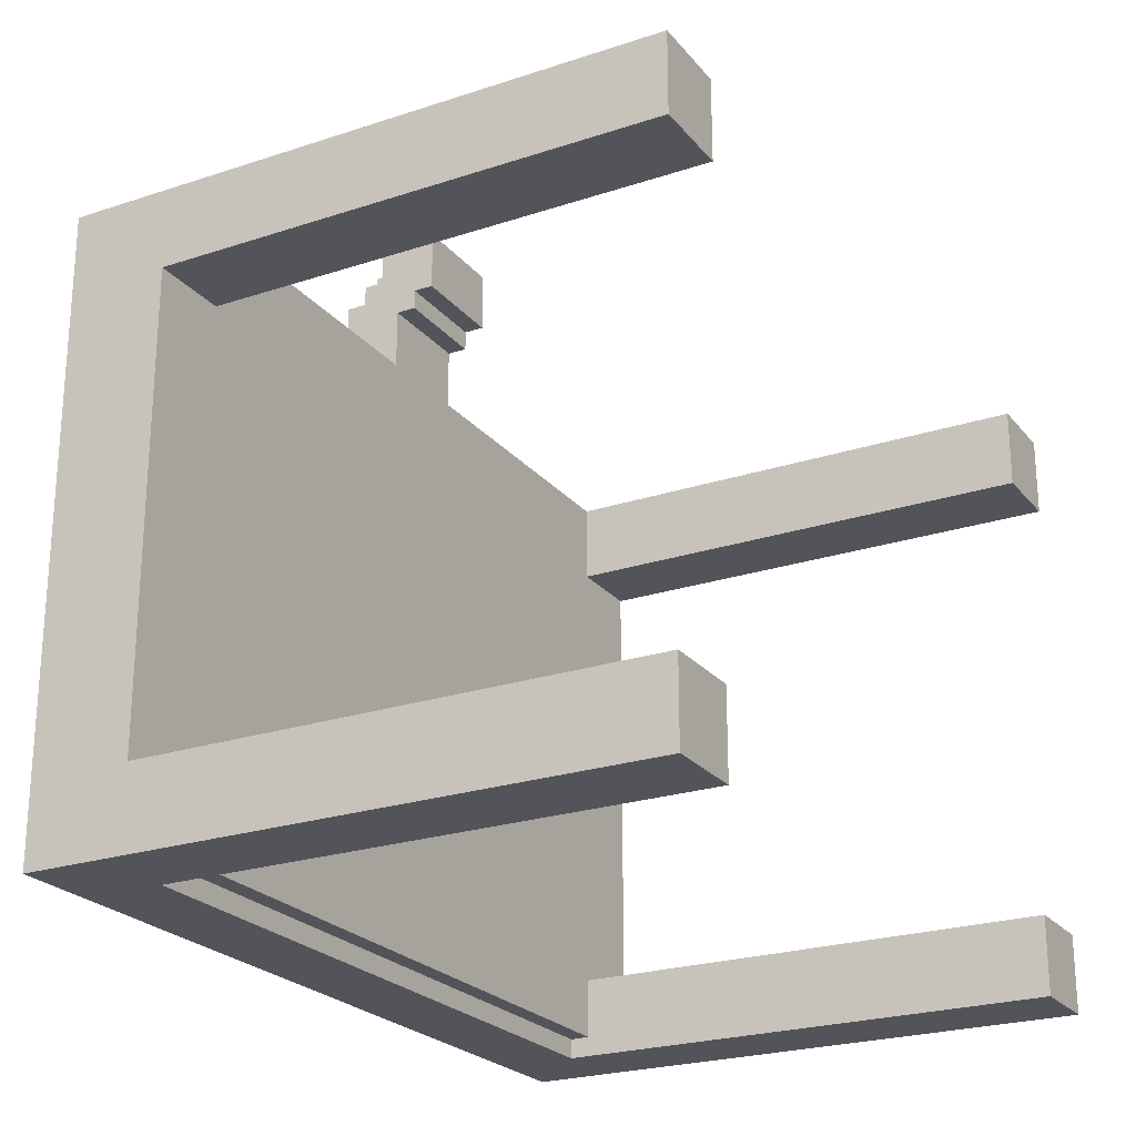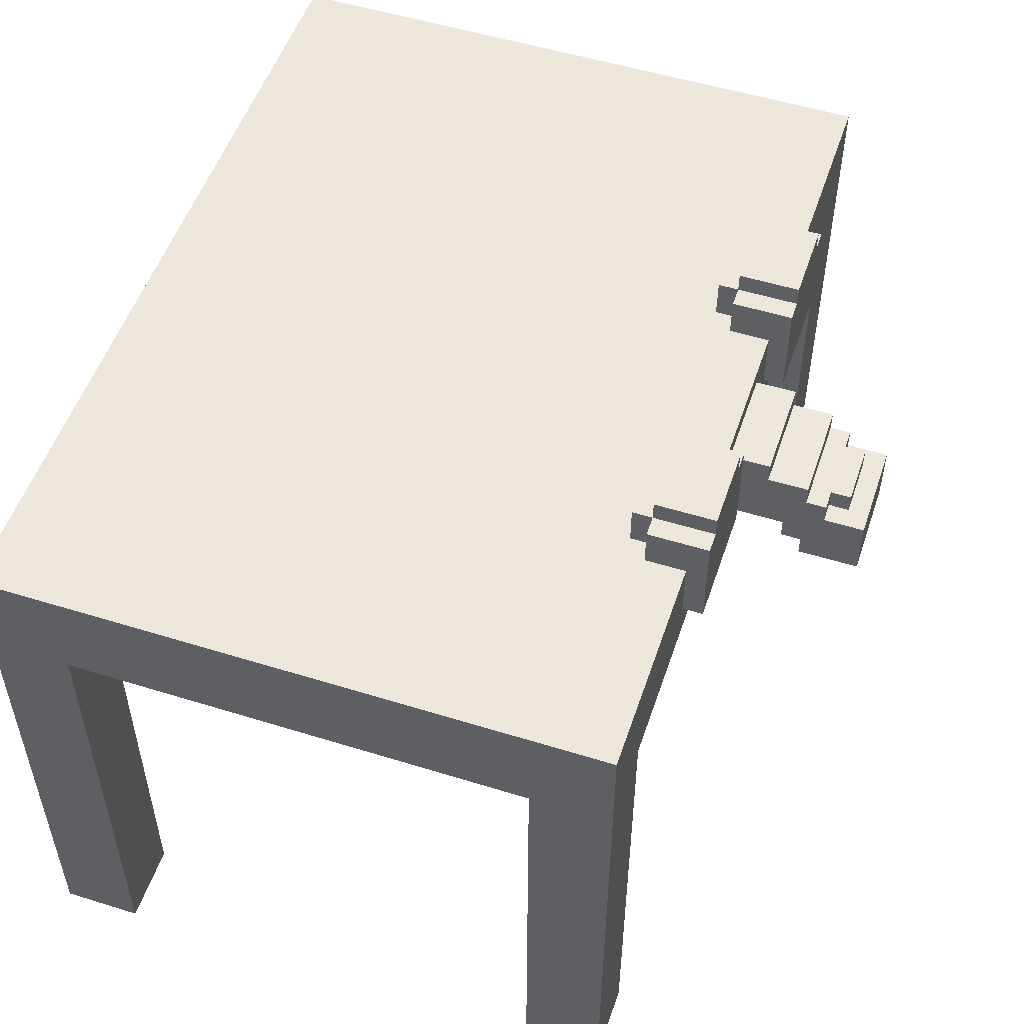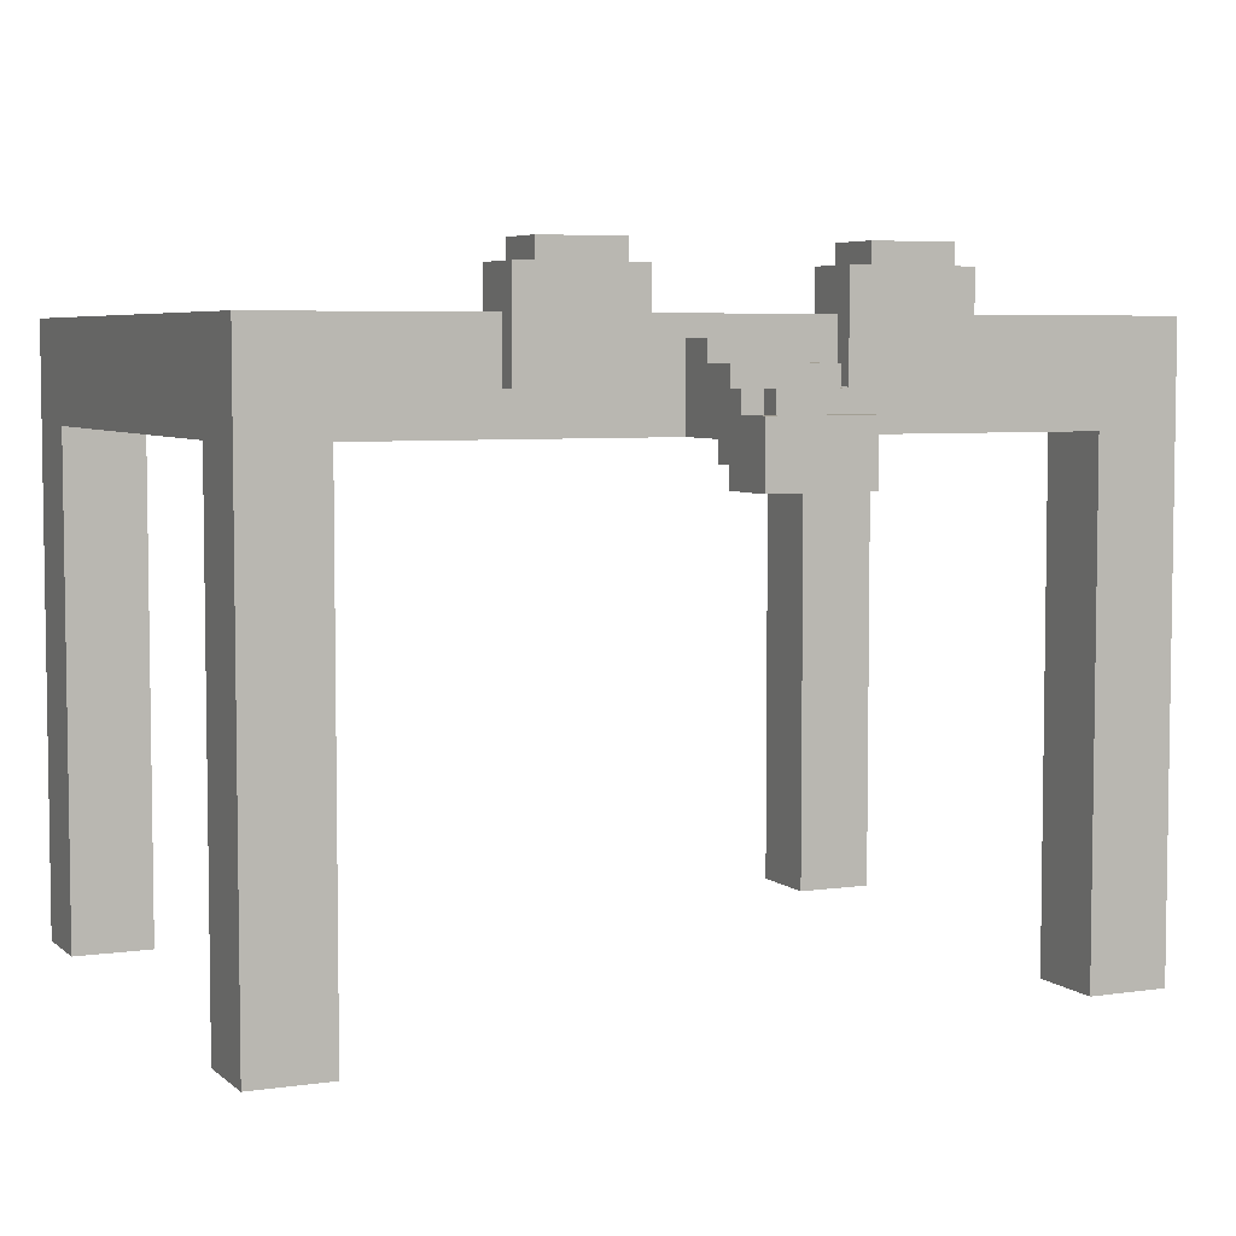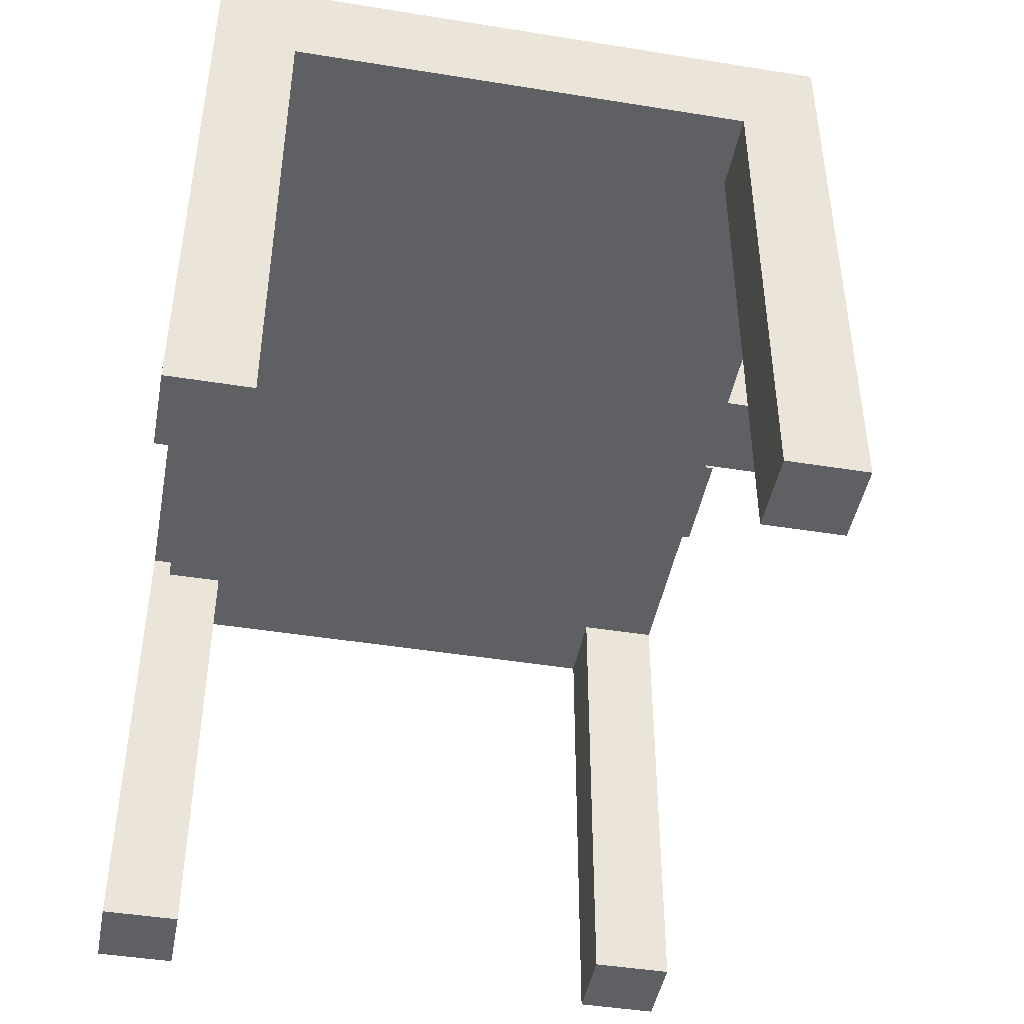
<metadata>
{"format":"obj","ext":"obj","renderer":"f3d","projection":"perspective","resolution":1024,"background":"white","views":[{"elev":-23.7,"azim":-61.0,"up":"+Z"},{"elev":52.6,"azim":-71.5,"up":"+Y"},{"elev":5.4,"azim":-24.6,"up":"+Y"},{"elev":-45.0,"azim":-100.6,"up":"+Y"}]}
</metadata>
<code>
o
v -1.8 -4.1 1.2
v -1.8 -4.1 0.8
v -1.8 -4.1 -1.5
v -1.8 -4.1 -1.9
v -1.8 -1.6 0.8
v -1.8 -1.6 -1.5
v -1.8 -1.1 1.2
v -1.8 -1.1 -1.9
v -0.7 -1.4 1.3
v -0.7 -1.4 1.2
v -0.7 -1.1 1.2
v -0.7 -1.1 1
v -0.7 -0.9 1.3
v -0.7 -0.9 1
v -0.6 -1.1 1
v -0.6 -1.1 0.9
v -0.6 -0.9 1.3
v -0.6 -0.9 1
v -0.6 -0.9 0.9
v -0.6 -0.8 1.3
v -0.6 -0.8 1
v 0.1 -1.8 1.9
v 0.1 -1.8 1.6
v 0.1 -1.7 1.6
v 0.1 -1.7 1.5
v 0.1 -1.6 1.5
v 0.1 -1.6 1.2
v 0.1 -1.5 1.9
v 0.1 -1.5 1.7
v 0.1 -1.4 1.7
v 0.1 -1.4 1.6
v 0.1 -1.3 1.6
v 0.1 -1.3 1.4
v 0.1 -1.2 1.4
v 0.1 -1.2 1.2
v 0.2 -1.5 1.8
v 0.2 -1.5 1.7
v 0.2 -1.4 1.8
v 0.2 -1.4 1.7
v 0.8 -1.4 1.3
v 0.8 -1.4 1.2
v 0.8 -1.1 1.2
v 0.8 -1.1 1
v 0.8 -0.9 1.3
v 0.8 -0.9 1
v 0.9 -1.1 1
v 0.9 -1.1 0.9
v 0.9 -0.9 1.3
v 0.9 -0.9 1
v 0.9 -0.9 0.9
v 0.9 -0.8 1.3
v 0.9 -0.8 1
v 2.1 -4.1 1.2
v 2.1 -4.1 0.8
v 2.1 -4.1 -1.5
v 2.1 -4.1 -1.9
v 2.1 -1.6 1.2
v 2.1 -1.6 0.8
v 2.1 -1.6 -1.5
v 2.1 -1.6 -1.8
v 2.1 -1.5 -1.8
v 2.1 -1.5 -1.9
v -1.4 -4.1 1.2
v -1.4 -4.1 0.8
v -1.4 -4.1 -1.5
v -1.4 -4.1 -1.9
v -1.4 -1.6 1.2
v -1.4 -1.6 0.8
v -1.4 -1.6 -1.5
v -1.4 -1.6 -1.8
v -1.4 -1.5 -1.8
v -1.4 -1.5 -1.9
v -0.2 -1.1 1
v -0.2 -1.1 0.9
v -0.2 -0.9 1.3
v -0.2 -0.9 1
v -0.2 -0.9 0.9
v -0.2 -0.8 1.3
v -0.2 -0.8 1
v -0.1 -1.4 1.3
v -0.1 -1.4 1.2
v -0.1 -1.1 1.2
v -0.1 -1.1 1
v -0.1 -0.9 1.3
v -0.1 -0.9 1
v 0.5 -1.5 1.8
v 0.5 -1.5 1.7
v 0.5 -1.4 1.8
v 0.5 -1.4 1.7
v 0.6 -1.8 1.9
v 0.6 -1.8 1.6
v 0.6 -1.7 1.6
v 0.6 -1.7 1.5
v 0.6 -1.6 1.5
v 0.6 -1.6 1.2
v 0.6 -1.5 1.9
v 0.6 -1.5 1.7
v 0.6 -1.4 1.7
v 0.6 -1.4 1.6
v 0.6 -1.3 1.6
v 0.6 -1.3 1.4
v 0.6 -1.2 1.4
v 0.6 -1.2 1.2
v 1.3 -1.1 1
v 1.3 -1.1 0.9
v 1.3 -0.9 1.3
v 1.3 -0.9 1
v 1.3 -0.9 0.9
v 1.3 -0.8 1.3
v 1.3 -0.8 1
v 1.4 -1.4 1.3
v 1.4 -1.4 1.2
v 1.4 -1.1 1.2
v 1.4 -1.1 1
v 1.4 -0.9 1.3
v 1.4 -0.9 1
v 2.5 -4.1 1.2
v 2.5 -4.1 0.8
v 2.5 -4.1 -1.5
v 2.5 -4.1 -1.9
v 2.5 -1.6 0.8
v 2.5 -1.6 -1.5
v 2.5 -1.1 1.2
v 2.5 -1.1 -1.9
v 0.1 -1.8 1.9
v 0.1 -1.5 1.9
v 0.6 -1.8 1.9
v 0.6 -1.5 1.9
v 0.2 -1.5 1.8
v 0.2 -1.4 1.8
v 0.5 -1.5 1.8
v 0.5 -1.4 1.8
v 0.1 -1.5 1.7
v 0.1 -1.4 1.7
v 0.2 -1.5 1.7
v 0.2 -1.4 1.7
v 0.5 -1.5 1.7
v 0.5 -1.4 1.7
v 0.6 -1.5 1.7
v 0.6 -1.4 1.7
v 0.1 -1.4 1.6
v 0.1 -1.3 1.6
v 0.6 -1.4 1.6
v 0.6 -1.3 1.6
v 0.1 -1.3 1.4
v 0.1 -1.2 1.4
v 0.6 -1.3 1.4
v 0.6 -1.2 1.4
v -0.7 -1.4 1.3
v -0.7 -0.9 1.3
v -0.6 -0.9 1.3
v -0.6 -0.8 1.3
v -0.5 -1.3 1.3
v -0.5 -0.9 1.3
v -0.4 -1.2 1.3
v -0.4 -1 1.3
v -0.3 -1.2 1.3
v -0.3 -1 1.3
v -0.2 -1.3 1.3
v -0.2 -0.9 1.3
v -0.2 -0.8 1.3
v -0.1 -1.4 1.3
v -0.1 -0.9 1.3
v 0.8 -1.4 1.3
v 0.8 -0.9 1.3
v 0.9 -0.9 1.3
v 0.9 -0.8 1.3
v 1 -1.3 1.3
v 1 -0.9 1.3
v 1.1 -1.2 1.3
v 1.1 -1 1.3
v 1.2 -1.2 1.3
v 1.2 -1 1.3
v 1.3 -1.3 1.3
v 1.3 -0.9 1.3
v 1.3 -0.8 1.3
v 1.4 -1.4 1.3
v 1.4 -0.9 1.3
v -1.8 -4.1 1.2
v -1.8 -1.1 1.2
v -1.4 -4.1 1.2
v -1.4 -1.6 1.2
v -0.7 -1.4 1.2
v -0.7 -1.1 1.2
v -0.1 -1.4 1.2
v -0.1 -1.1 1.2
v 3.576e-07 -1.6 1.2
v 3.576e-07 -1.2 1.2
v 0.1 -1.6 1.2
v 0.1 -1.2 1.2
v 0.1 -1.1 1.2
v 0.6 -1.6 1.2
v 0.6 -1.2 1.2
v 0.6 -1.1 1.2
v 0.7 -1.6 1.2
v 0.7 -1.2 1.2
v 0.8 -1.4 1.2
v 0.8 -1.1 1.2
v 1.4 -1.4 1.2
v 1.4 -1.1 1.2
v 2.1 -4.1 1.2
v 2.1 -1.6 1.2
v 2.5 -4.1 1.2
v 2.5 -1.1 1.2
v -1.8 -4.1 -1.5
v -1.8 -1.6 -1.5
v -1.4 -4.1 -1.5
v -1.4 -1.6 -1.5
v 2.1 -4.1 -1.5
v 2.1 -1.6 -1.5
v 2.5 -4.1 -1.5
v 2.5 -1.6 -1.5
v 0.1 -1.8 1.6
v 0.1 -1.7 1.6
v 0.6 -1.8 1.6
v 0.6 -1.7 1.6
v 0.1 -1.7 1.5
v 0.1 -1.6 1.5
v 0.6 -1.7 1.5
v 0.6 -1.6 1.5
v -0.7 -1.1 1
v -0.7 -0.9 1
v -0.6 -1.1 1
v -0.6 -0.9 1
v -0.6 -0.8 1
v -0.2 -1.1 1
v -0.2 -0.9 1
v -0.2 -0.8 1
v -0.1 -1.1 1
v -0.1 -0.9 1
v 0.8 -1.1 1
v 0.8 -0.9 1
v 0.9 -1.1 1
v 0.9 -0.9 1
v 0.9 -0.8 1
v 1.3 -1.1 1
v 1.3 -0.9 1
v 1.3 -0.8 1
v 1.4 -1.1 1
v 1.4 -0.9 1
v -0.6 -1.1 0.9
v -0.6 -0.9 0.9
v -0.2 -1.1 0.9
v -0.2 -0.9 0.9
v 0.9 -1.1 0.9
v 0.9 -0.9 0.9
v 1.3 -1.1 0.9
v 1.3 -0.9 0.9
v -1.8 -4.1 0.8
v -1.8 -1.6 0.8
v -1.4 -4.1 0.8
v -1.4 -1.6 0.8
v 2.1 -4.1 0.8
v 2.1 -1.6 0.8
v 2.5 -4.1 0.8
v 2.5 -1.6 0.8
v -1.4 -1.6 -1.8
v -1.4 -1.5 -1.8
v 2.1 -1.6 -1.8
v 2.1 -1.5 -1.8
v -1.8 -4.1 -1.9
v -1.8 -1.1 -1.9
v -1.4 -4.1 -1.9
v -1.4 -1.5 -1.9
v 2.1 -4.1 -1.9
v 2.1 -1.5 -1.9
v 2.5 -4.1 -1.9
v 2.5 -1.1 -1.9
v -1.8 -4.1 1.2
v -1.4 -4.1 1.2
v 2.1 -4.1 1.2
v 2.5 -4.1 1.2
v -1.8 -4.1 0.8
v -1.4 -4.1 0.8
v 2.1 -4.1 0.8
v 2.5 -4.1 0.8
v -1.8 -4.1 -1.5
v -1.4 -4.1 -1.5
v 2.1 -4.1 -1.5
v 2.5 -4.1 -1.5
v -1.8 -4.1 -1.9
v -1.4 -4.1 -1.9
v 2.1 -4.1 -1.9
v 2.5 -4.1 -1.9
v 0.1 -1.8 1.9
v 0.6 -1.8 1.9
v 0.1 -1.8 1.6
v 0.6 -1.8 1.6
v 0.1 -1.7 1.6
v 0.6 -1.7 1.6
v 0.1 -1.7 1.5
v 0.6 -1.7 1.5
v 0.1 -1.6 1.5
v 0.6 -1.6 1.5
v -1.4 -1.6 1.2
v 3.576e-07 -1.6 1.2
v 0.1 -1.6 1.2
v 0.6 -1.6 1.2
v 0.7 -1.6 1.2
v 2.1 -1.6 1.2
v 3.576e-07 -1.6 1.1
v 0.1 -1.6 1.1
v 0.6 -1.6 1.1
v 0.7 -1.6 1.1
v -1.8 -1.6 0.8
v -1.4 -1.6 0.8
v 2.1 -1.6 0.8
v 2.5 -1.6 0.8
v -1.8 -1.6 -1.5
v -1.4 -1.6 -1.5
v 2.1 -1.6 -1.5
v 2.5 -1.6 -1.5
v -1.4 -1.6 -1.8
v 2.1 -1.6 -1.8
v -1.4 -1.5 -1.8
v 2.1 -1.5 -1.8
v -1.4 -1.5 -1.9
v 2.1 -1.5 -1.9
v -0.7 -1.4 1.3
v -0.1 -1.4 1.3
v 0.8 -1.4 1.3
v 1.4 -1.4 1.3
v -0.7 -1.4 1.2
v -0.1 -1.4 1.2
v 0.8 -1.4 1.2
v 1.4 -1.4 1.2
v 0.1 -1.5 1.9
v 0.6 -1.5 1.9
v 0.2 -1.5 1.8
v 0.5 -1.5 1.8
v 0.1 -1.5 1.7
v 0.2 -1.5 1.7
v 0.5 -1.5 1.7
v 0.6 -1.5 1.7
v 0.2 -1.4 1.8
v 0.5 -1.4 1.8
v 0.1 -1.4 1.7
v 0.2 -1.4 1.7
v 0.5 -1.4 1.7
v 0.6 -1.4 1.7
v 0.1 -1.4 1.6
v 0.6 -1.4 1.6
v 0.1 -1.3 1.6
v 0.6 -1.3 1.6
v 0.1 -1.3 1.4
v 0.6 -1.3 1.4
v 0.1 -1.2 1.4
v 0.6 -1.2 1.4
v 0.1 -1.2 1.2
v 0.6 -1.2 1.2
v -1.8 -1.1 1.2
v -0.7 -1.1 1.2
v -0.1 -1.1 1.2
v 0.1 -1.1 1.2
v 0.6 -1.1 1.2
v 0.8 -1.1 1.2
v 1.4 -1.1 1.2
v 2.5 -1.1 1.2
v 0.1 -1.1 1.1
v 0.6 -1.1 1.1
v -0.7 -1.1 1
v -0.6 -1.1 1
v -0.2 -1.1 1
v -0.1 -1.1 1
v 0.8 -1.1 1
v 0.9 -1.1 1
v 1.3 -1.1 1
v 1.4 -1.1 1
v -0.6 -1.1 0.9
v -0.2 -1.1 0.9
v 0.9 -1.1 0.9
v 1.3 -1.1 0.9
v -1.8 -1.1 -1.9
v 2.5 -1.1 -1.9
v -0.7 -0.9 1.3
v -0.6 -0.9 1.3
v -0.2 -0.9 1.3
v -0.1 -0.9 1.3
v 0.8 -0.9 1.3
v 0.9 -0.9 1.3
v 1.3 -0.9 1.3
v 1.4 -0.9 1.3
v -0.7 -0.9 1
v -0.6 -0.9 1
v -0.2 -0.9 1
v -0.1 -0.9 1
v 0.8 -0.9 1
v 0.9 -0.9 1
v 1.3 -0.9 1
v 1.4 -0.9 1
v -0.6 -0.9 0.9
v -0.2 -0.9 0.9
v 0.9 -0.9 0.9
v 1.3 -0.9 0.9
v -0.6 -0.8 1.3
v -0.2 -0.8 1.3
v 0.9 -0.8 1.3
v 1.3 -0.8 1.3
v -0.6 -0.8 1
v -0.2 -0.8 1
v 0.9 -0.8 1
v 1.3 -0.8 1
f 5 2 1
f 6 4 3
f 7 5 1
f 7 6 5
f 8 4 6
f 8 6 7
f 11 10 9
f 13 11 9
f 13 12 11
f 14 12 13
f 18 16 15
f 19 16 18
f 20 18 17
f 21 18 20
f 24 23 22
f 26 25 24
f 28 24 22
f 28 27 26
f 28 26 24
f 29 27 28
f 30 27 29
f 31 27 30
f 32 27 31
f 33 27 32
f 34 27 33
f 35 27 34
f 38 37 36
f 39 37 38
f 42 41 40
f 44 42 40
f 44 43 42
f 45 43 44
f 49 47 46
f 50 47 49
f 51 49 48
f 52 49 51
f 57 54 53
f 58 54 57
f 59 56 55
f 60 56 59
f 61 56 60
f 62 56 61
f 63 64 67
f 67 64 68
f 65 66 69
f 69 66 70
f 70 66 71
f 71 66 72
f 73 74 76
f 76 74 77
f 75 76 78
f 78 76 79
f 80 81 82
f 80 82 84
f 82 83 84
f 84 83 85
f 86 87 88
f 88 87 89
f 90 91 92
f 92 93 94
f 90 92 96
f 94 95 96
f 92 94 96
f 96 95 97
f 97 95 98
f 98 95 99
f 99 95 100
f 100 95 101
f 101 95 102
f 102 95 103
f 104 105 107
f 107 105 108
f 106 107 109
f 109 107 110
f 111 112 113
f 111 113 115
f 113 114 115
f 115 114 116
f 117 118 121
f 119 120 122
f 117 121 123
f 121 122 123
f 122 120 124
f 123 122 124
f 127 126 125
f 128 126 127
f 131 130 129
f 132 130 131
f 135 134 133
f 136 134 135
f 139 138 137
f 140 138 139
f 143 142 141
f 144 142 143
f 147 146 145
f 148 146 147
f 151 150 149
f 153 151 149
f 153 152 151
f 154 152 153
f 155 154 153
f 156 154 155
f 157 155 153
f 157 156 155
f 158 154 156
f 158 156 157
f 159 153 149
f 159 157 153
f 159 158 157
f 160 154 158
f 160 158 159
f 160 152 154
f 161 152 160
f 162 159 149
f 162 160 159
f 163 160 162
f 166 165 164
f 168 166 164
f 168 167 166
f 169 167 168
f 170 169 168
f 171 169 170
f 172 170 168
f 172 171 170
f 173 169 171
f 173 171 172
f 174 168 164
f 174 172 168
f 174 173 172
f 175 169 173
f 175 173 174
f 175 167 169
f 176 167 175
f 177 174 164
f 177 175 174
f 178 175 177
f 181 180 179
f 182 180 181
f 183 180 182
f 184 180 183
f 185 183 182
f 187 185 182
f 187 186 185
f 188 186 187
f 189 188 187
f 190 186 188
f 190 188 189
f 191 186 190
f 193 191 190
f 194 191 193
f 195 193 192
f 196 194 193
f 196 193 195
f 197 196 195
f 198 194 196
f 198 196 197
f 199 197 195
f 202 199 195
f 202 200 199
f 203 202 201
f 204 200 202
f 204 202 203
f 207 206 205
f 208 206 207
f 211 210 209
f 212 210 211
f 213 214 215
f 215 214 216
f 217 218 219
f 219 218 220
f 221 222 223
f 223 222 224
f 224 225 227
f 227 225 228
f 226 227 229
f 229 227 230
f 231 232 233
f 233 232 234
f 234 235 237
f 237 235 238
f 236 237 239
f 239 237 240
f 241 242 243
f 243 242 244
f 245 246 247
f 247 246 248
f 249 250 251
f 251 250 252
f 253 254 255
f 255 254 256
f 257 258 259
f 259 258 260
f 261 262 263
f 263 262 264
f 264 262 266
f 265 266 267
f 266 262 268
f 267 266 268
f 273 270 269
f 274 270 273
f 275 272 271
f 276 272 275
f 281 278 277
f 282 278 281
f 283 280 279
f 284 280 283
f 287 286 285
f 288 286 287
f 291 290 289
f 292 290 291
f 297 294 293
f 298 294 297
f 301 296 295
f 301 297 296
f 302 298 297
f 302 297 301
f 303 299 298
f 303 298 302
f 304 300 299
f 304 299 303
f 306 303 302
f 306 302 301
f 306 304 303
f 306 301 295
f 307 300 304
f 307 304 306
f 309 306 305
f 309 308 307
f 309 307 306
f 310 308 309
f 311 308 310
f 312 308 311
f 313 311 310
f 314 311 313
f 317 316 315
f 318 316 317
f 323 320 319
f 324 320 323
f 325 322 321
f 326 322 325
f 327 328 329
f 329 328 330
f 327 329 331
f 331 329 332
f 330 328 333
f 333 328 334
f 335 336 338
f 338 336 339
f 337 338 341
f 339 340 341
f 338 339 341
f 341 340 342
f 343 344 345
f 345 344 346
f 347 348 349
f 349 348 350
f 353 354 359
f 354 355 359
f 355 356 360
f 359 355 360
f 351 352 361
f 353 359 364
f 359 360 364
f 360 356 365
f 364 360 365
f 357 358 368
f 361 362 369
f 363 364 370
f 365 366 370
f 364 365 370
f 370 366 371
f 367 368 372
f 361 369 373
f 371 372 373
f 370 371 373
f 351 361 373
f 369 370 373
f 372 368 374
f 373 372 374
f 368 358 374
f 375 376 383
f 383 376 384
f 377 378 385
f 385 378 386
f 379 380 387
f 387 380 388
f 381 382 389
f 389 382 390
f 384 385 391
f 391 385 392
f 388 389 393
f 393 389 394
f 395 396 399
f 399 396 400
f 397 398 401
f 401 398 402

</code>
